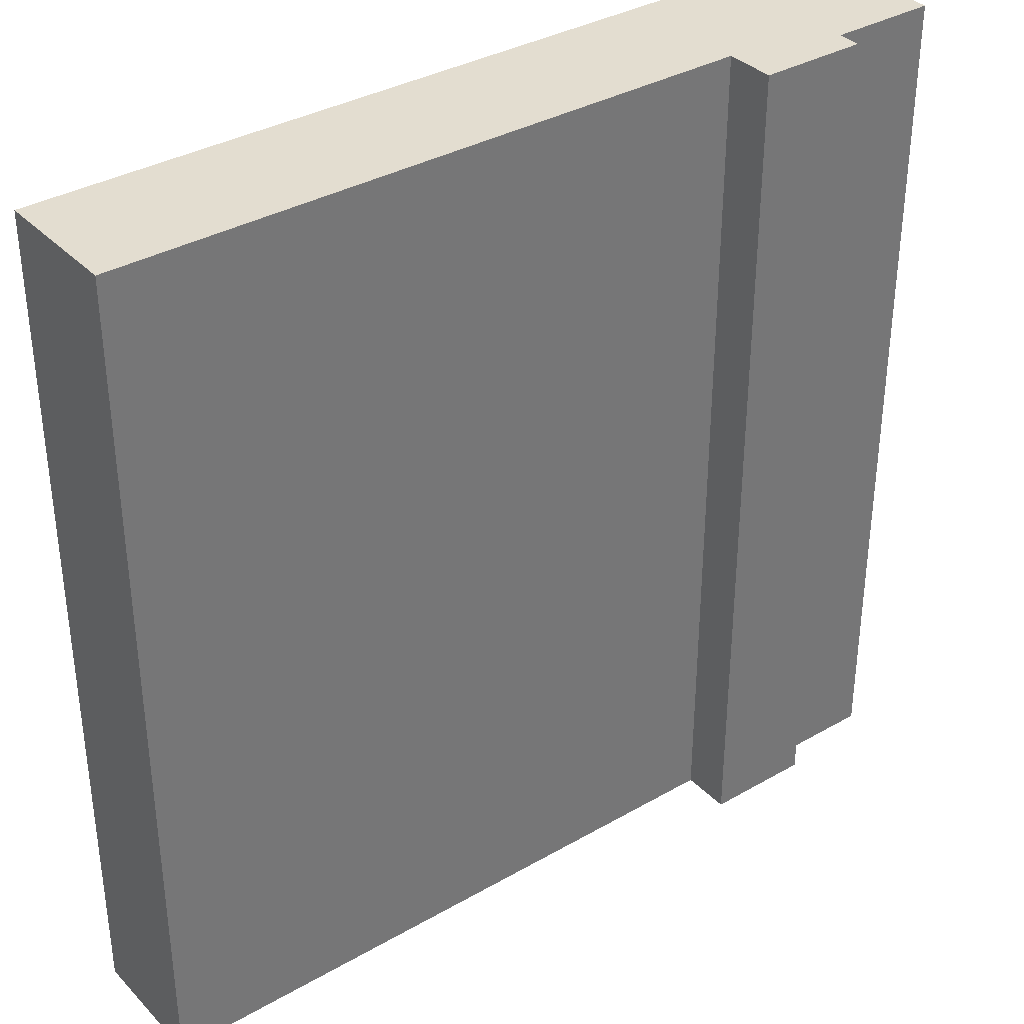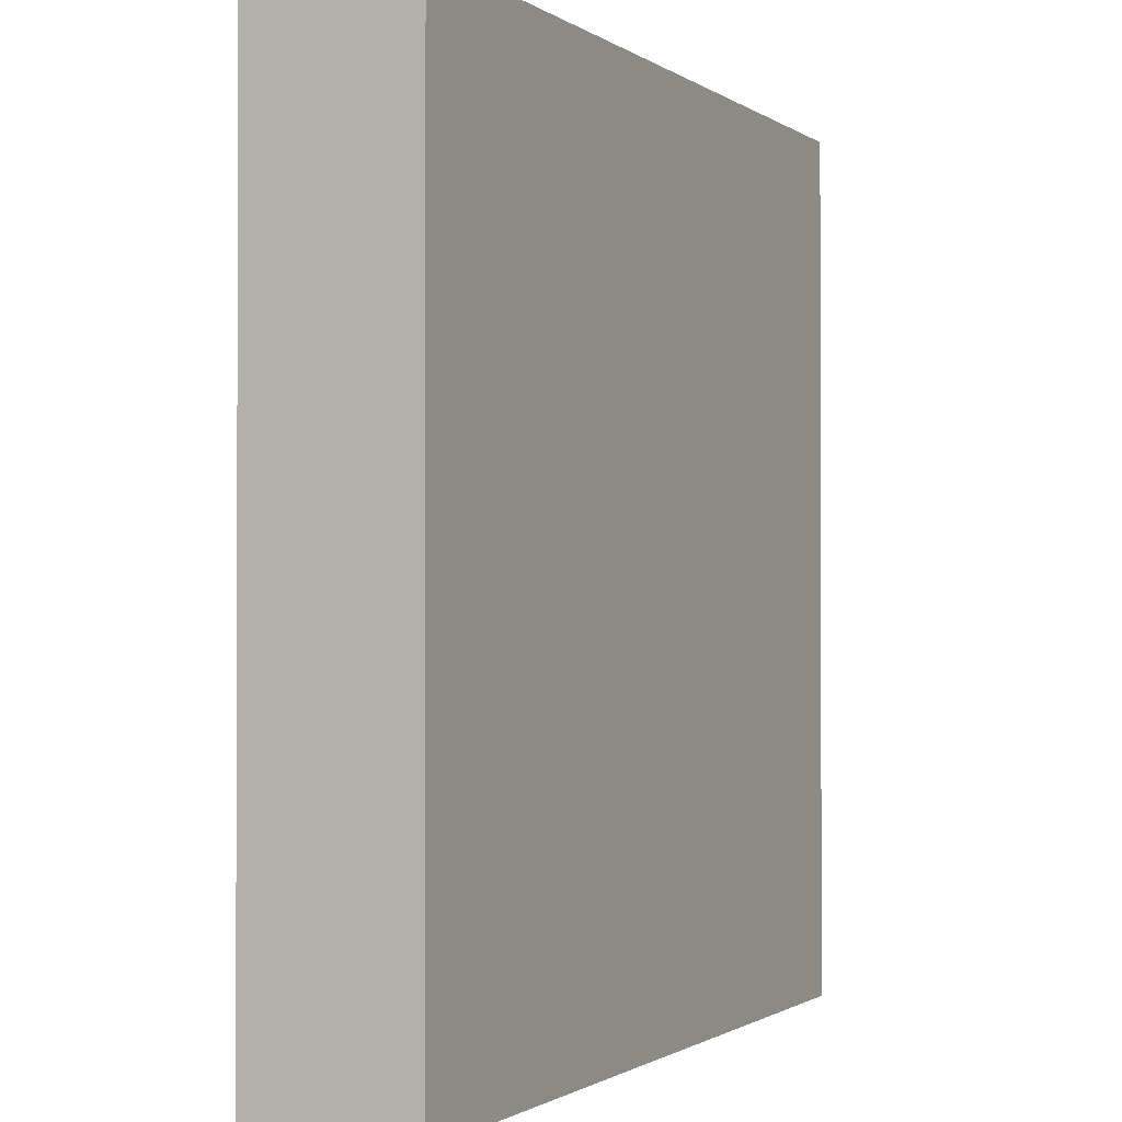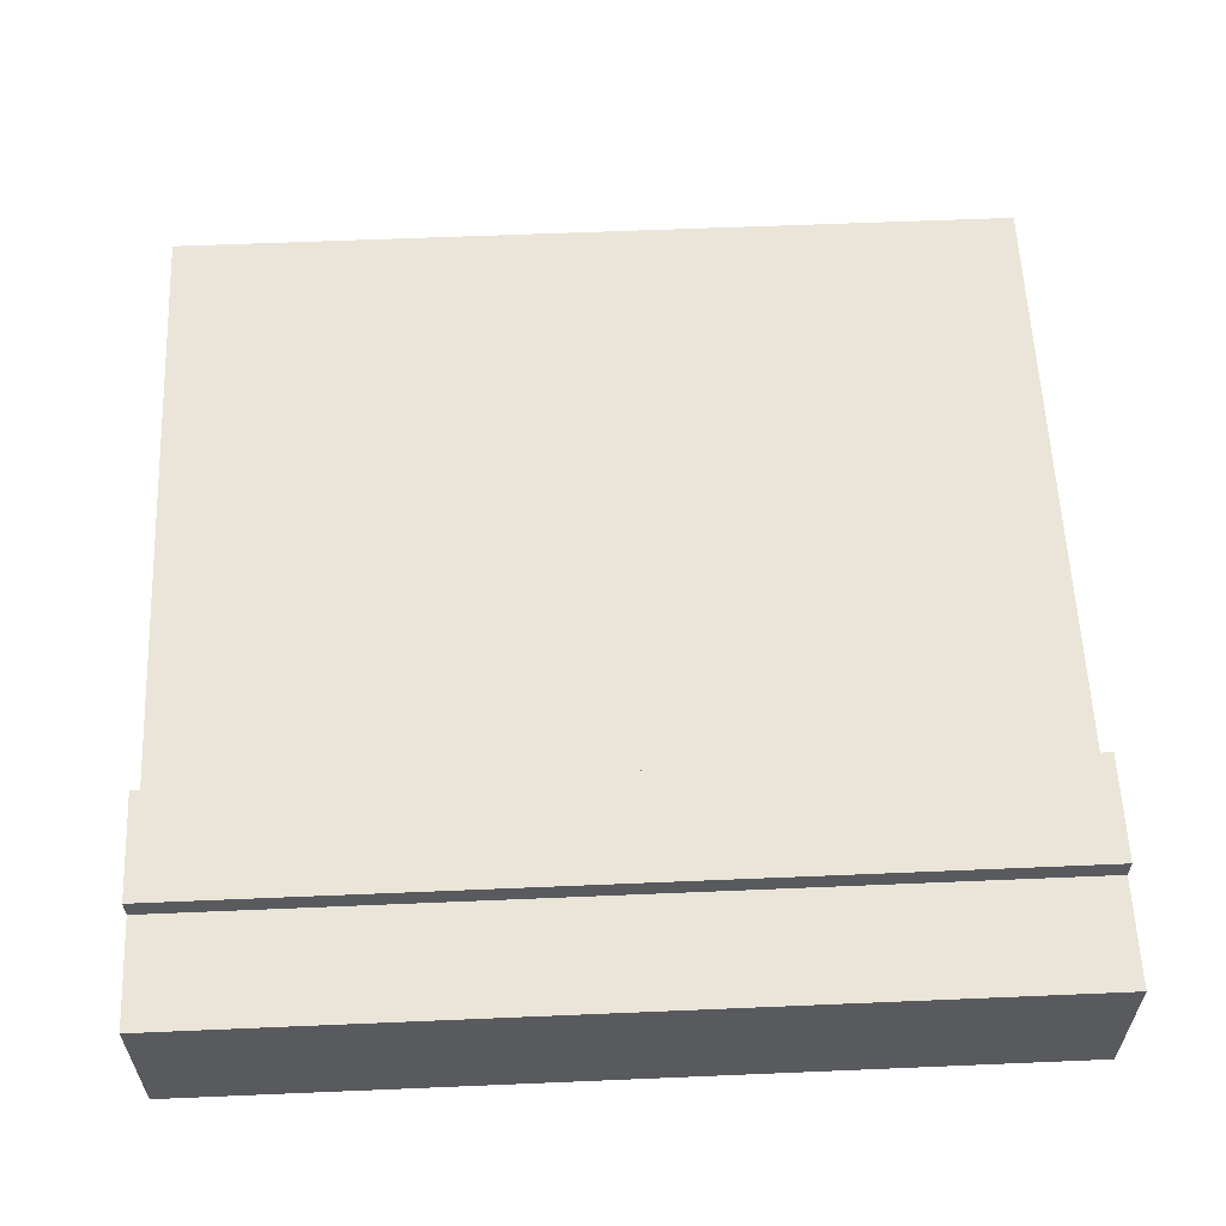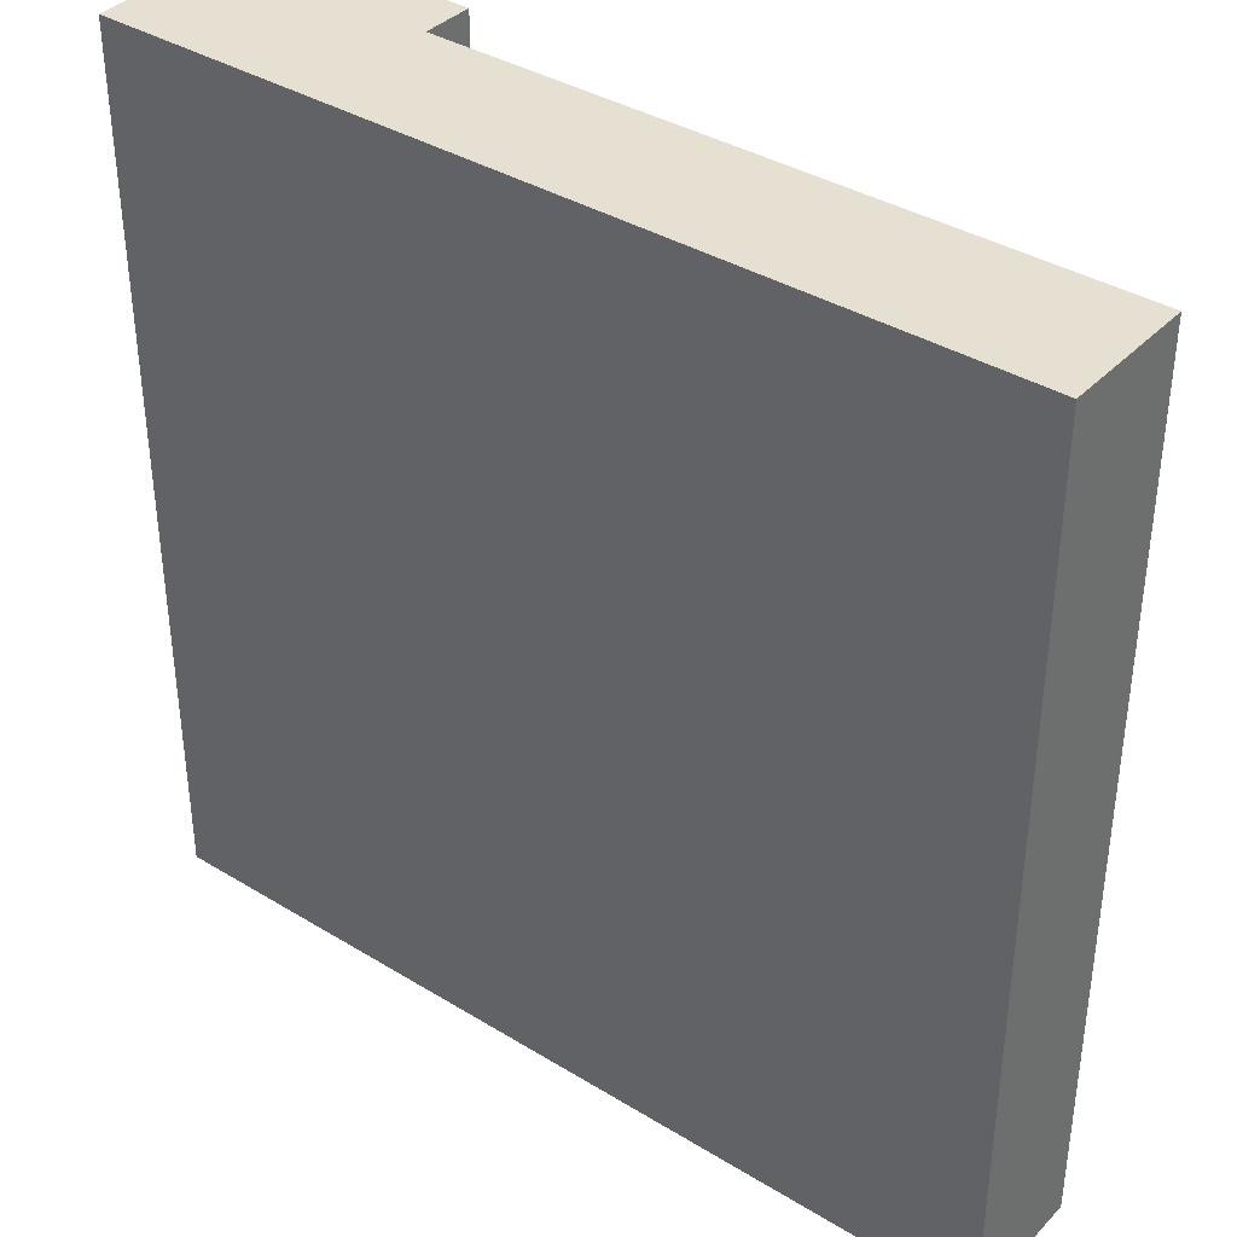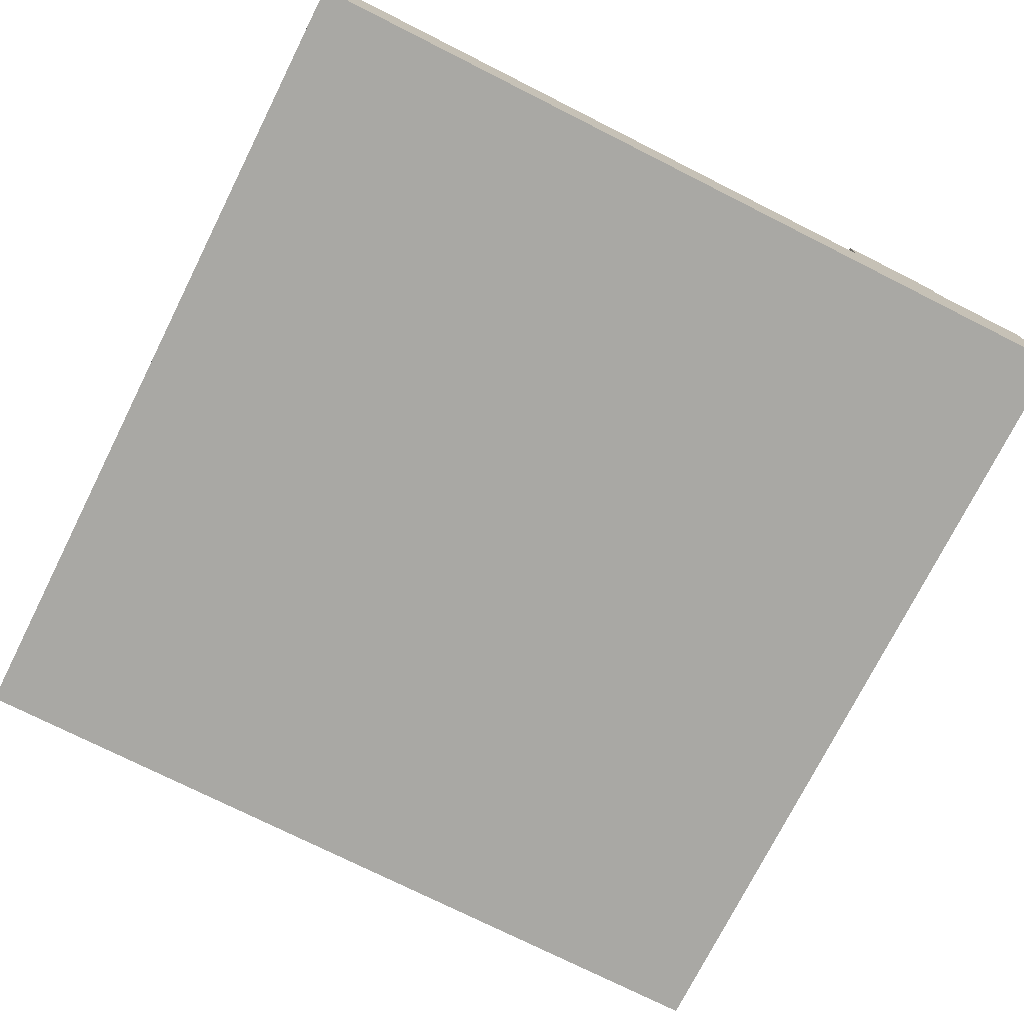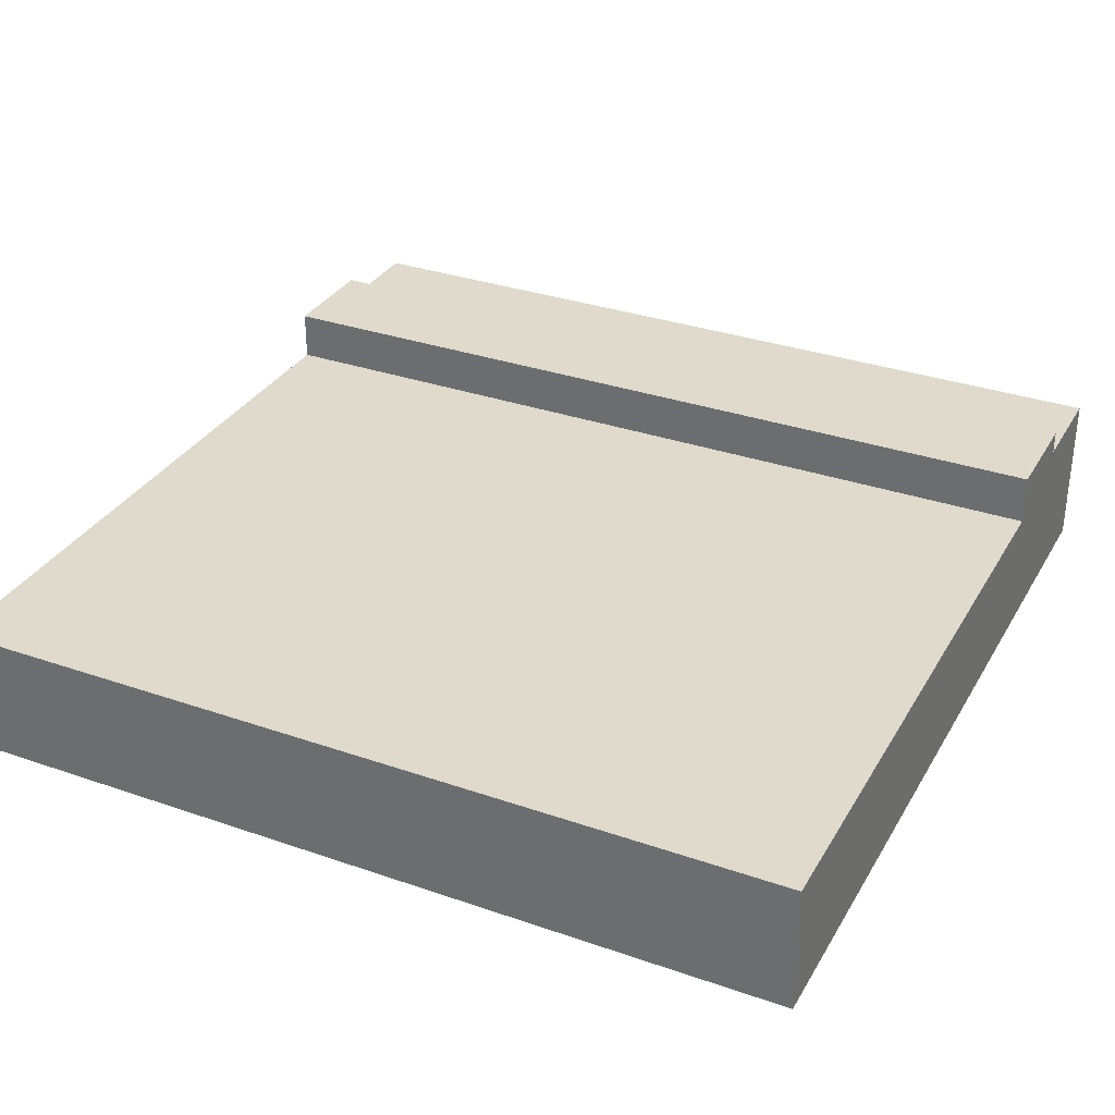
<metadata>
{"format":"obj","ext":"obj","renderer":"f3d","projection":"perspective","resolution":1024,"background":"white","views":[{"elev":35.5,"azim":142.8,"up":"+Z"},{"elev":-1.1,"azim":-65.3,"up":"+Z"},{"elev":59.1,"azim":-92.5,"up":"+Y"},{"elev":37.6,"azim":38.0,"up":"+Z"},{"elev":-74.9,"azim":153.3,"up":"+Y"},{"elev":32.4,"azim":115.8,"up":"+Y"}]}
</metadata>
<code>
o roadTile_282
v 0 4.4 0
v 3 4.4 0
v 3 4.4 -24
v 0 4.4 -24
v 0 0 -0
v 3 0 -0
v 24 1e-06 -24
v 24 0 0
v 15 0 -0
v 6 0 -0
v 0 1e-06 -24
v 3 1e-06 -24
v 6 1e-06 -24
v 24 3.64 -24
v 24 3.64 0
v 6 3.64 -24
v 15 3.64 0
v 6 3.64 0
v 6 5.04 0
v 3 5.04 0
v 6 5.04 -24
v 3 5.04 -24
f 2 4 1
f 6 1 5
f 5 11 12
f 3 11 4
f 5 4 11
f 2 3 4
f 6 2 1
f 13 7 9
f 7 8 9
f 9 10 13
f 13 10 12
f 10 6 12
f 6 5 12
f 3 12 11
f 5 1 4
f 15 7 14
f 17 14 16
f 17 8 15
f 16 7 13
f 15 8 7
f 17 15 14
f 17 9 8
f 16 14 7
f 18 17 16
f 9 18 10
f 9 17 18
f 2 6 18
f 21 18 16
f 3 21 16
f 2 22 3
f 22 19 21
f 10 18 6
f 18 19 2
f 19 20 2
f 21 19 18
f 16 13 12
f 3 22 21
f 16 12 3
f 2 20 22
f 22 20 19

</code>
